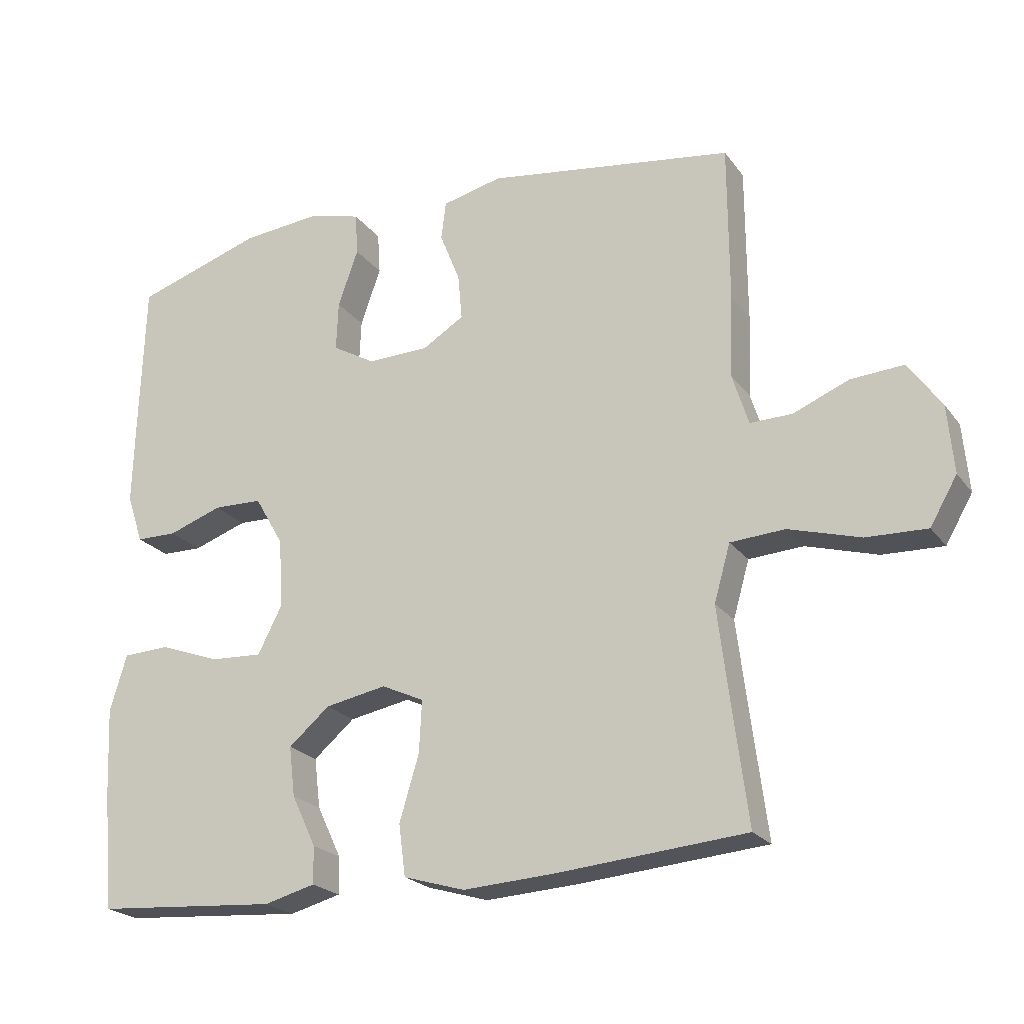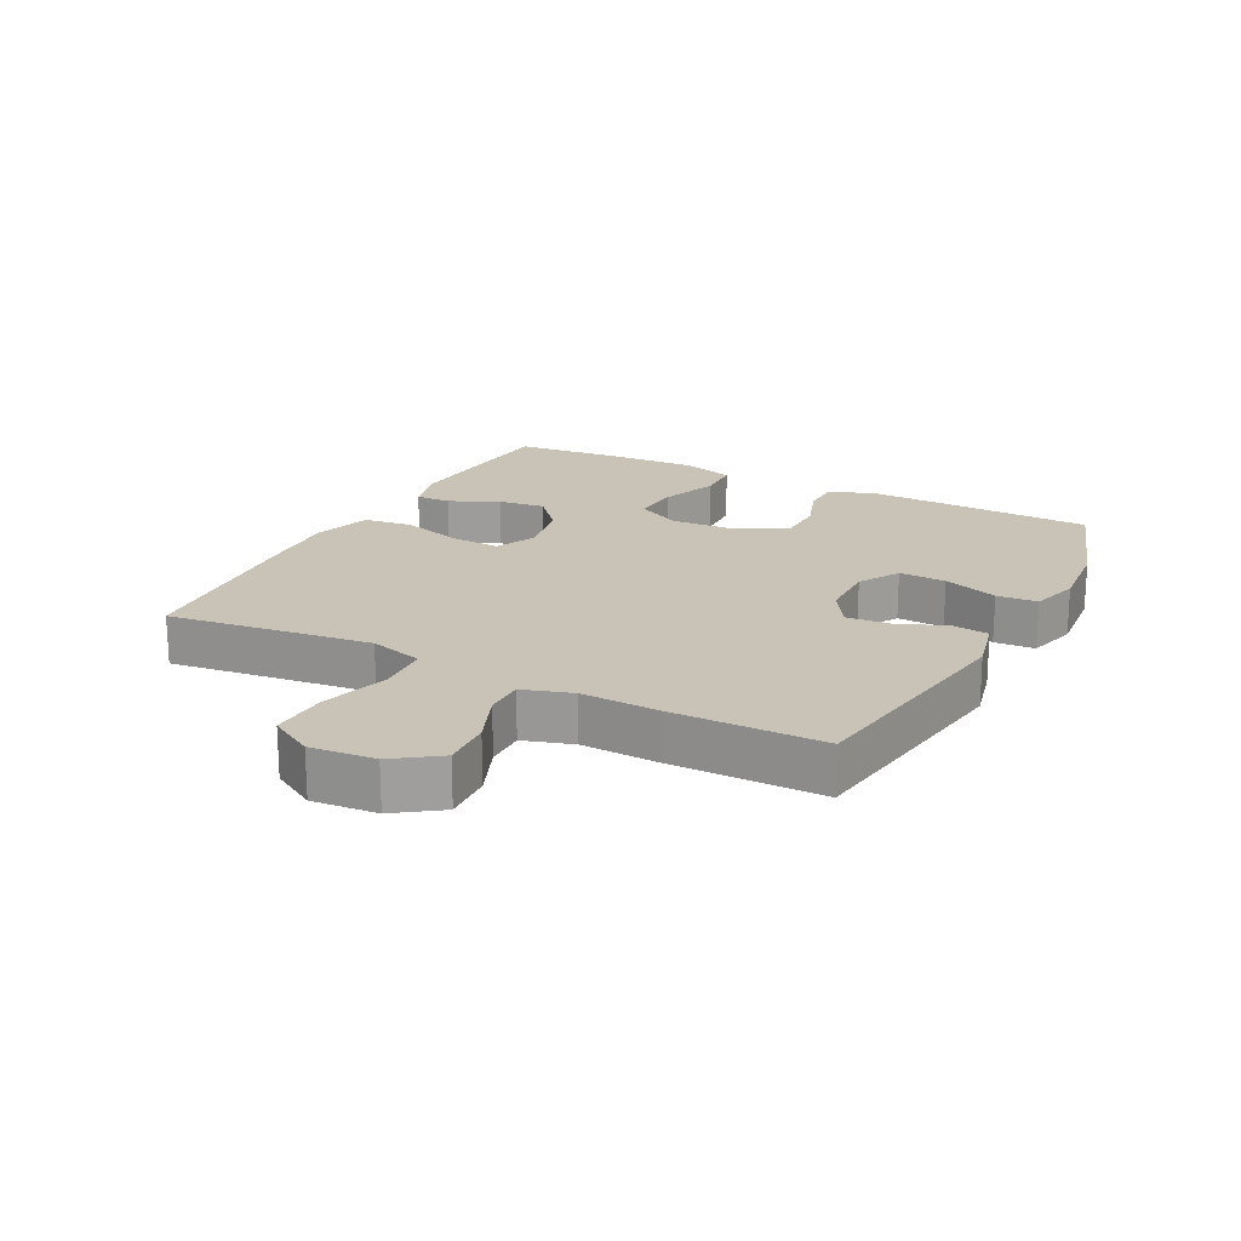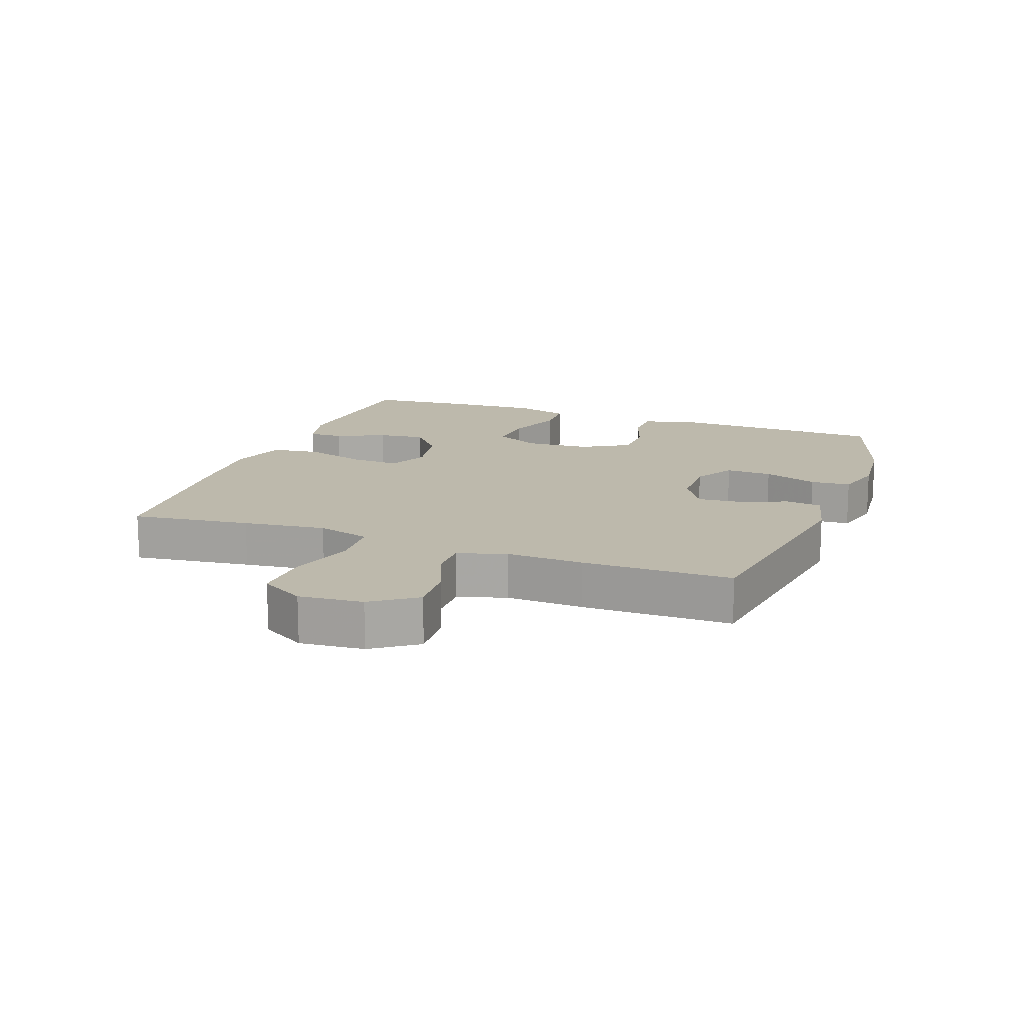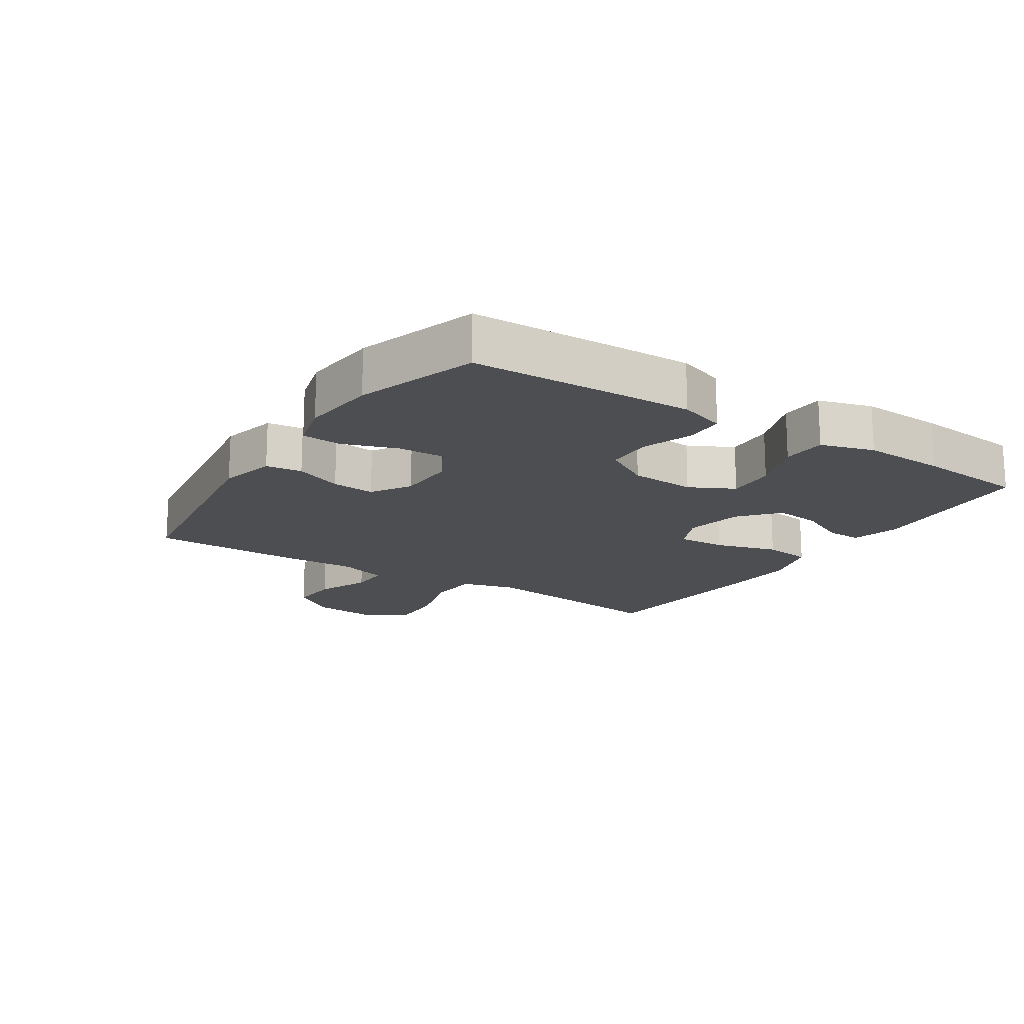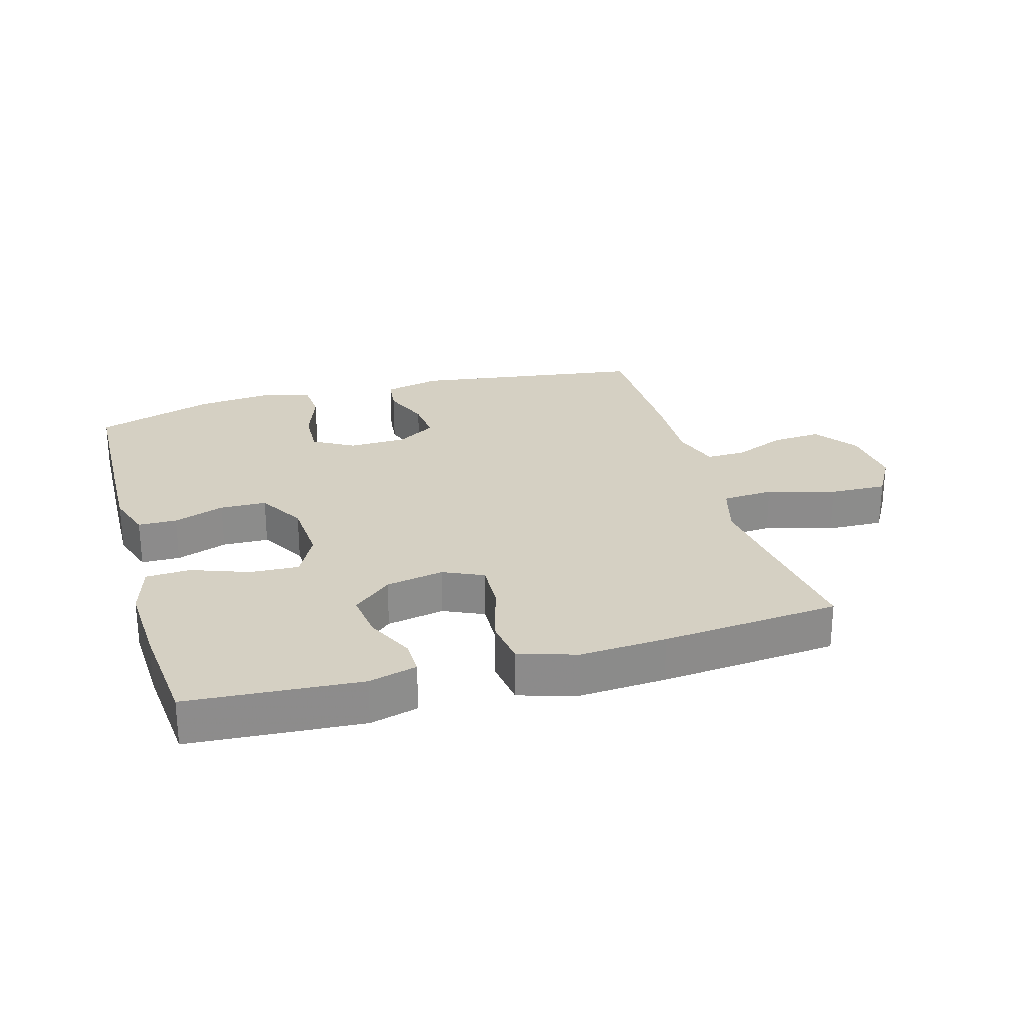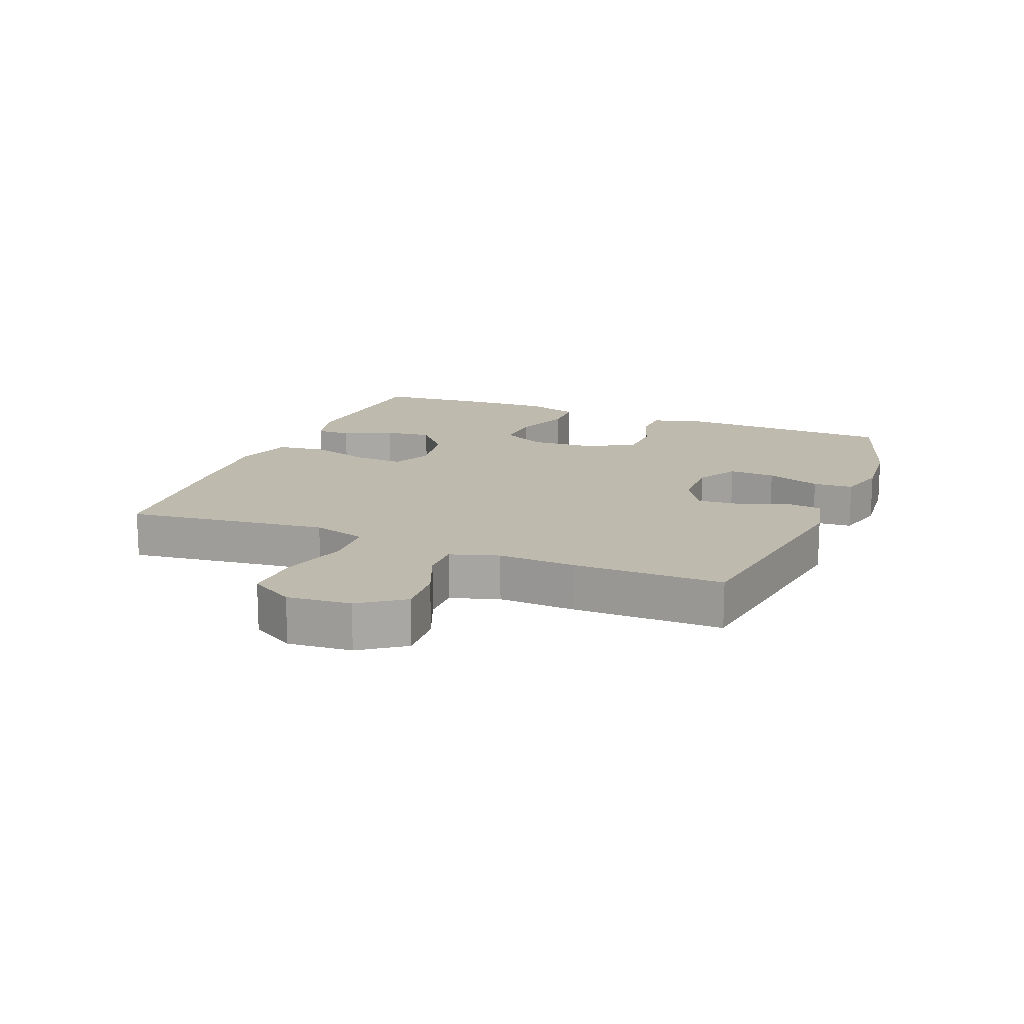
<metadata>
{"format":"obj","ext":"obj","renderer":"f3d","projection":"perspective","resolution":1024,"background":"white","views":[{"elev":-22.2,"azim":-153.4,"up":"+Z"},{"elev":19.5,"azim":-62.5,"up":"+Y"},{"elev":15.0,"azim":-69.7,"up":"+Y"},{"elev":-16.8,"azim":56.9,"up":"+Y"},{"elev":26.0,"azim":163.9,"up":"+Y"},{"elev":15.4,"azim":-68.0,"up":"+Y"}]}
</metadata>
<code>
v 0.5 0.07 0.5
v 0.508 0.07 0.263
v 0.511 0.07 0.149
v 0.487 0.07 0.076
v 0.426 0.07 0.075
v 0.346 0.07 0.103
v 0.273 0.07 0.101
v 0.23 0.07 0.027
v 0.224 0.07 -0.076
v 0.26 0.07 -0.146
v 0.337 0.07 -0.142
v 0.427 0.07 -0.109
v 0.497 0.07 -0.112
v 0.522 0.07 -0.196
v 0.516 0.07 -0.327
v 0.5 0.07 -0.5
v 0.229 0.07 -0.52
v 0.153 0.07 -0.5
v 0.154 0.07 -0.445
v 0.19 0.07 -0.369
v 0.199 0.07 -0.295
v 0.138 0.07 -0.243
v 0.047 0.07 -0.226
v -0.016 0.07 -0.255
v -0.012 0.07 -0.332
v 0.017 0.07 -0.429
v 0.007 0.07 -0.505
v -0.084 0.07 -0.532
v -0.22 0.07 -0.524
v -0.5 0.07 -0.5
v -0.476 0.07 -0.314
v -0.46 0.07 -0.184
v -0.484 0.07 -0.1
v -0.565 0.07 -0.095
v -0.671 0.07 -0.126
v -0.761 0.07 -0.129
v -0.801 0.07 -0.06
v -0.792 0.07 0.04
v -0.743 0.07 0.109
v -0.665 0.07 0.104
v -0.582 0.07 0.07
v -0.52 0.07 0.069
v -0.496 0.07 0.145
v -0.501 0.07 0.266
v -0.5 0.07 0.5
v -0.133 0.07 0.554
v -0.044 0.07 0.533
v -0.037 0.07 0.476
v -0.067 0.07 0.401
v -0.073 0.07 0.333
v -0.011 0.07 0.295
v 0.08 0.07 0.293
v 0.144 0.07 0.33
v 0.141 0.07 0.403
v 0.111 0.07 0.488
v 0.115 0.07 0.551
v 0.192 0.07 0.572
v 0.311 0.07 0.561
v 0.5 0 0.5
v 0.508 0 0.263
v 0.511 0 0.149
v 0.487 0 0.076
v 0.426 0 0.075
v 0.346 0 0.103
v 0.273 0 0.101
v 0.23 0 0.027
v 0.224 0 -0.076
v 0.26 0 -0.146
v 0.337 0 -0.142
v 0.427 0 -0.109
v 0.497 0 -0.112
v 0.522 0 -0.196
v 0.516 0 -0.327
v 0.5 0 -0.5
v 0.229 0 -0.52
v 0.153 0 -0.5
v 0.154 0 -0.445
v 0.19 0 -0.369
v 0.199 0 -0.295
v 0.138 0 -0.243
v 0.047 0 -0.226
v -0.016 0 -0.255
v -0.012 0 -0.332
v 0.017 0 -0.429
v 0.007 0 -0.505
v -0.084 0 -0.532
v -0.22 0 -0.524
v -0.5 0 -0.5
v -0.476 0 -0.314
v -0.46 0 -0.184
v -0.484 0 -0.1
v -0.565 0 -0.095
v -0.671 0 -0.126
v -0.761 0 -0.129
v -0.801 0 -0.06
v -0.792 0 0.04
v -0.743 0 0.109
v -0.665 0 0.104
v -0.582 0 0.07
v -0.52 0 0.069
v -0.496 0 0.145
v -0.501 0 0.266
v -0.5 0 0.5
v -0.133 0 0.554
v -0.044 0 0.533
v -0.037 0 0.476
v -0.067 0 0.401
v -0.073 0 0.333
v -0.011 0 0.295
v 0.08 0 0.293
v 0.144 0 0.33
v 0.141 0 0.403
v 0.111 0 0.488
v 0.115 0 0.551
v 0.192 0 0.572
v 0.311 0 0.561
f 54 55 56 57
f 53 54 57 58
f 46 47 48 49
f 46 49 50
f 43 44 45 46
f 42 43 46 50
f 38 39 40 41
f 38 41 42
f 37 38 42
f 34 35 36 37
f 33 34 37 42
f 32 33 42 50
f 28 29 30 31
f 25 26 27 28
f 24 25 28 31
f 23 24 31 32
f 17 18 19 20
f 17 20 21
f 16 17 21
f 15 16 21 22
f 11 12 13 14
f 10 11 14 15
f 3 4 5 6
f 3 6 7
f 2 3 7
f 53 58 1 2
f 52 53 2 7
f 51 52 7 8
f 23 32 50 51
f 22 23 51 8
f 10 15 22
f 9 10 22
f 8 9 22
f 115 114 113 112
f 116 115 112 111
f 107 106 105 104
f 108 107 104
f 104 103 102 101
f 108 104 101 100
f 99 98 97 96
f 100 99 96
f 100 96 95
f 95 94 93 92
f 100 95 92 91
f 108 100 91 90
f 89 88 87 86
f 86 85 84 83
f 89 86 83 82
f 90 89 82 81
f 78 77 76 75
f 79 78 75
f 79 75 74
f 80 79 74 73
f 72 71 70 69
f 73 72 69 68
f 64 63 62 61
f 65 64 61
f 65 61 60
f 60 59 116 111
f 65 60 111 110
f 66 65 110 109
f 109 108 90 81
f 66 109 81 80
f 80 73 68
f 80 68 67
f 80 67 66
f 1 59 60 2
f 2 60 61 3
f 3 61 62 4
f 4 62 63 5
f 5 63 64 6
f 6 64 65 7
f 7 65 66 8
f 8 66 67 9
f 9 67 68 10
f 10 68 69 11
f 11 69 70 12
f 12 70 71 13
f 13 71 72 14
f 14 72 73 15
f 15 73 74 16
f 16 74 75 17
f 17 75 76 18
f 18 76 77 19
f 19 77 78 20
f 20 78 79 21
f 21 79 80 22
f 22 80 81 23
f 23 81 82 24
f 24 82 83 25
f 25 83 84 26
f 26 84 85 27
f 27 85 86 28
f 28 86 87 29
f 29 87 88 30
f 30 88 89 31
f 31 89 90 32
f 32 90 91 33
f 33 91 92 34
f 34 92 93 35
f 35 93 94 36
f 36 94 95 37
f 37 95 96 38
f 38 96 97 39
f 39 97 98 40
f 40 98 99 41
f 41 99 100 42
f 42 100 101 43
f 43 101 102 44
f 44 102 103 45
f 45 103 104 46
f 46 104 105 47
f 47 105 106 48
f 48 106 107 49
f 49 107 108 50
f 50 108 109 51
f 51 109 110 52
f 52 110 111 53
f 53 111 112 54
f 54 112 113 55
f 55 113 114 56
f 56 114 115 57
f 57 115 116 58
f 58 116 59 1

</code>
